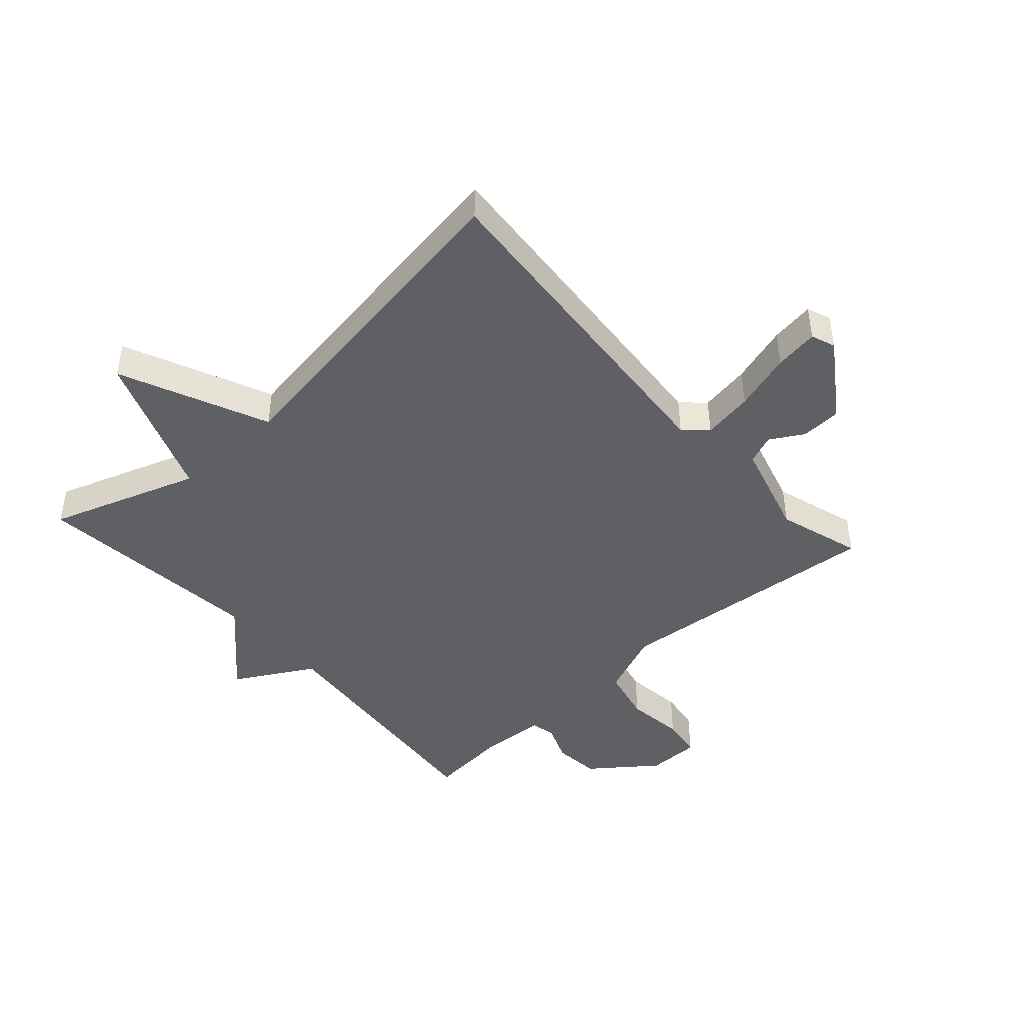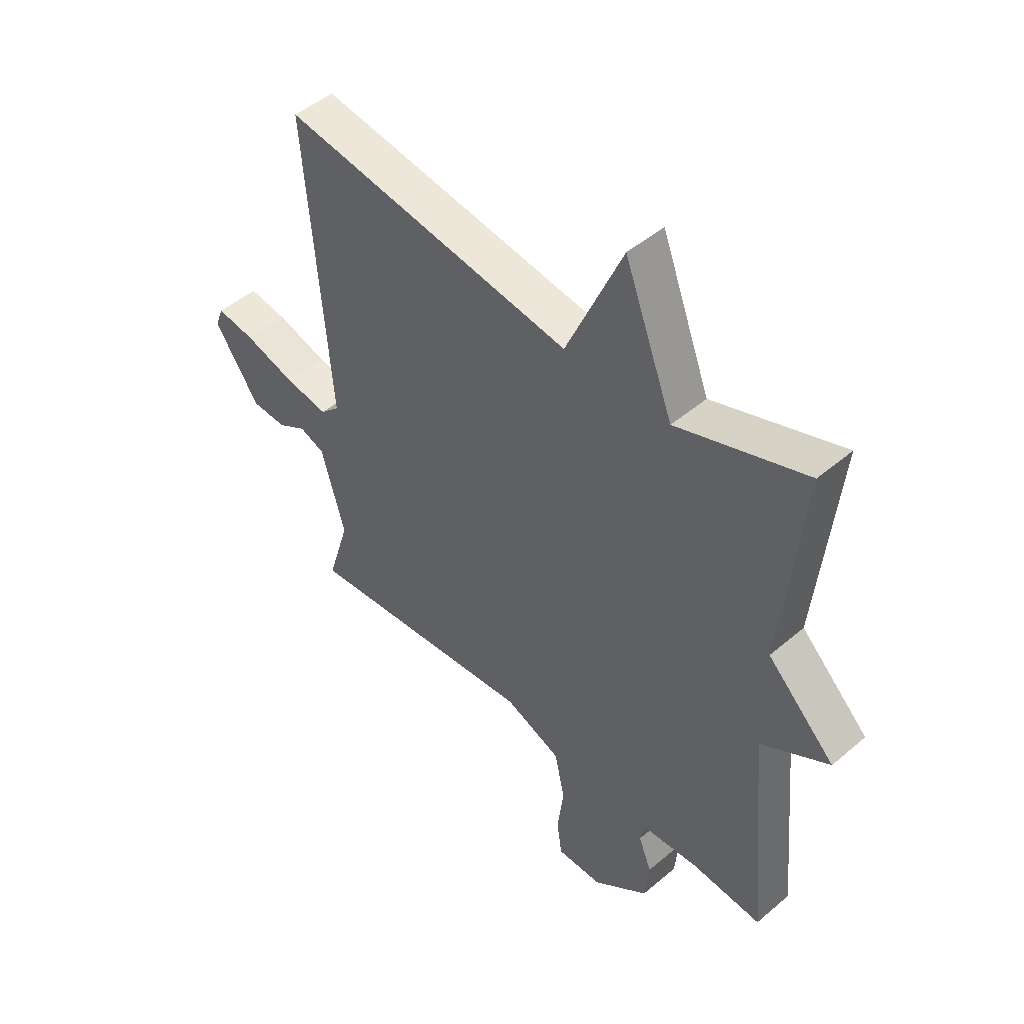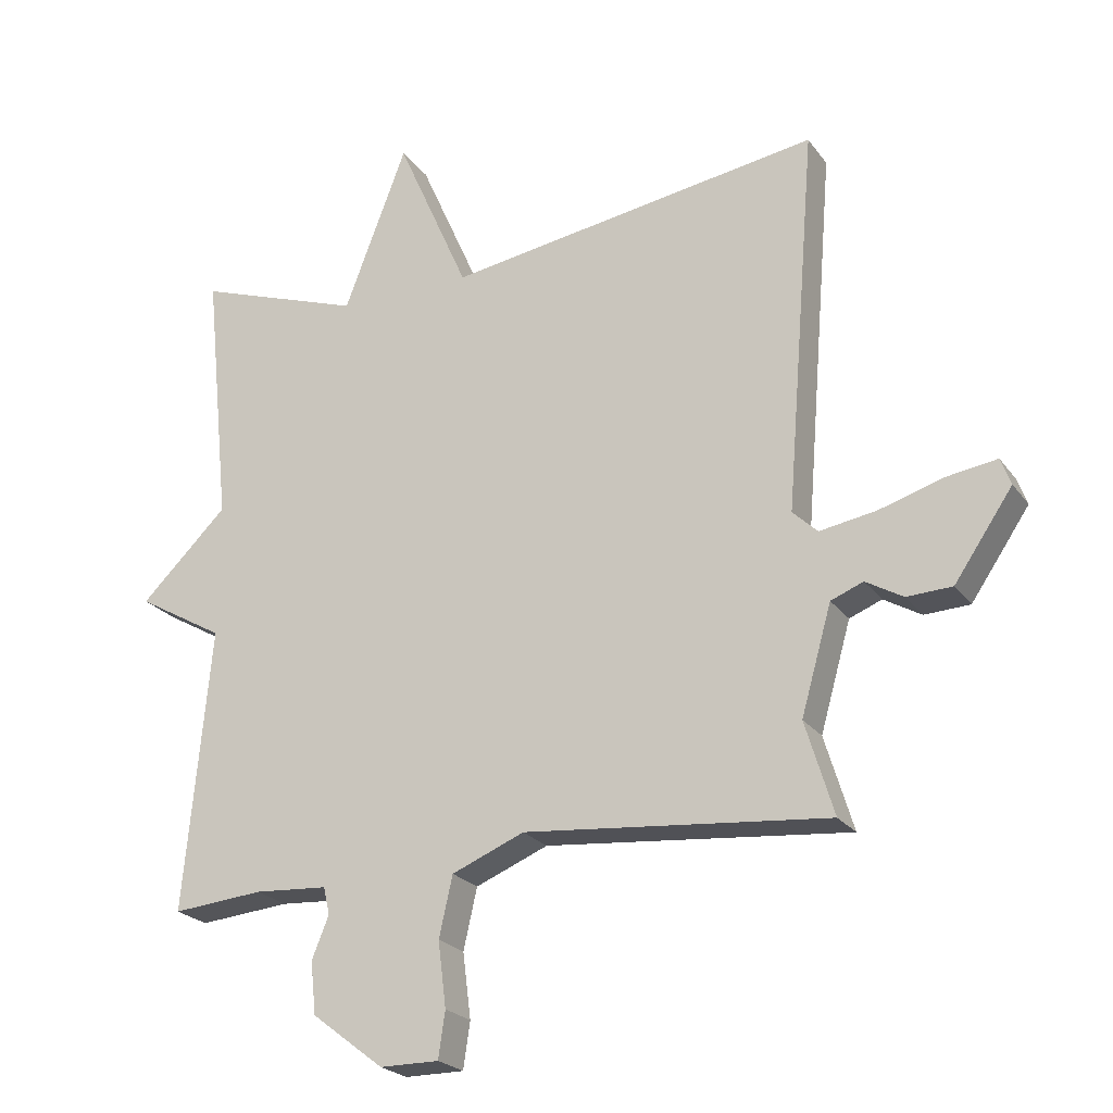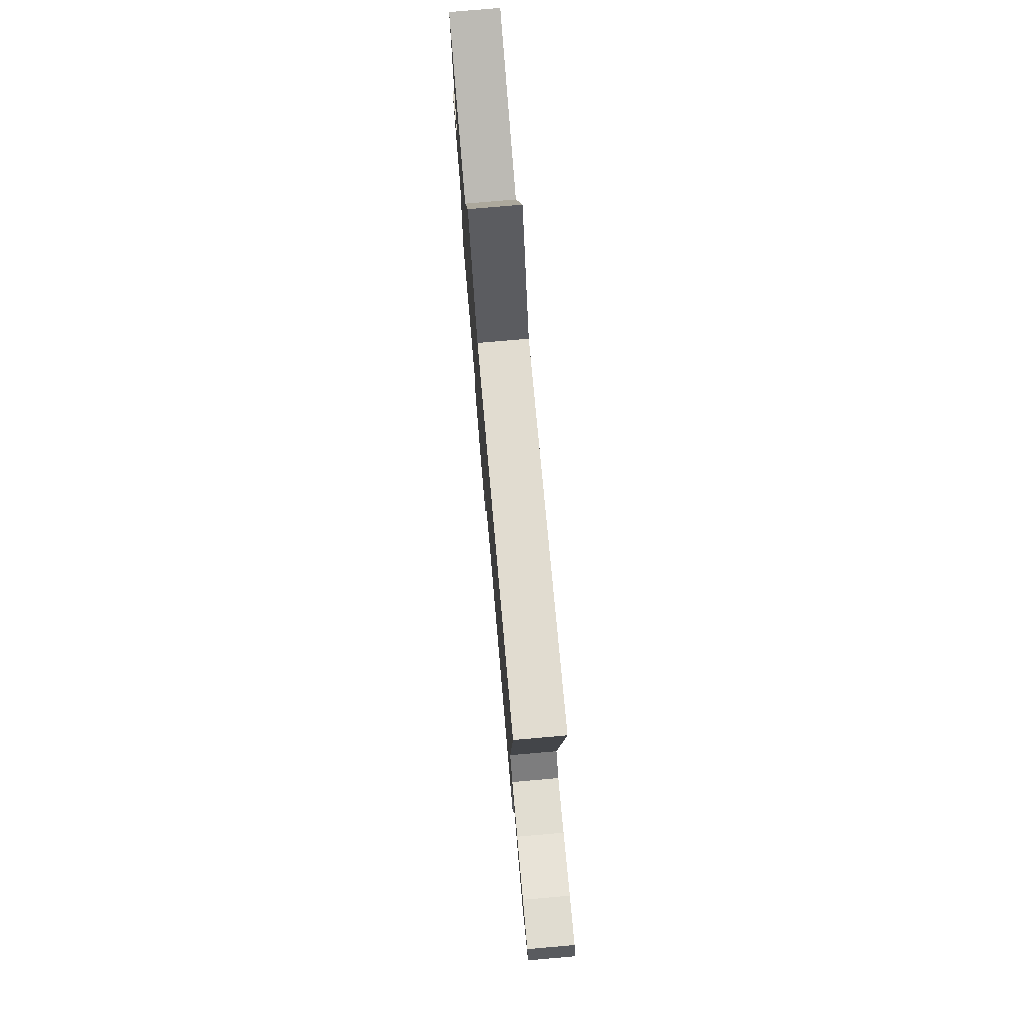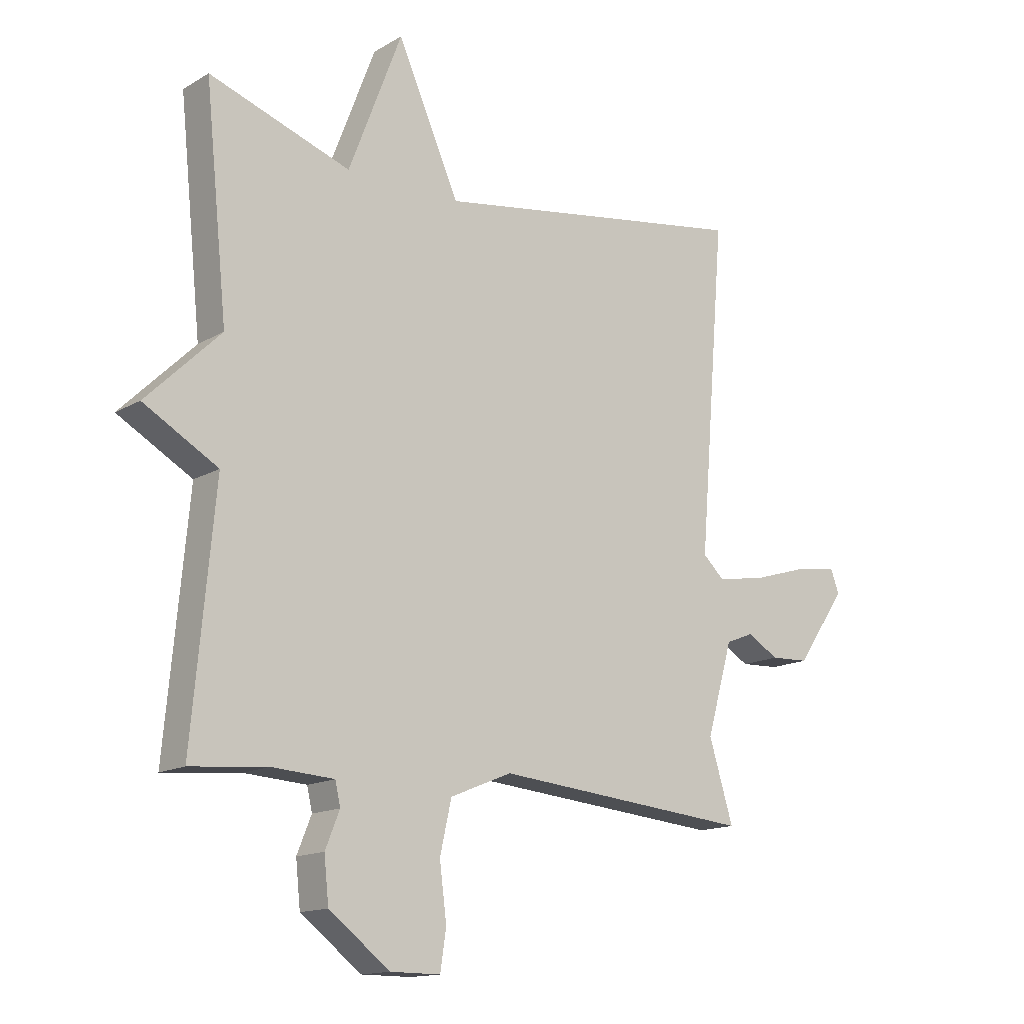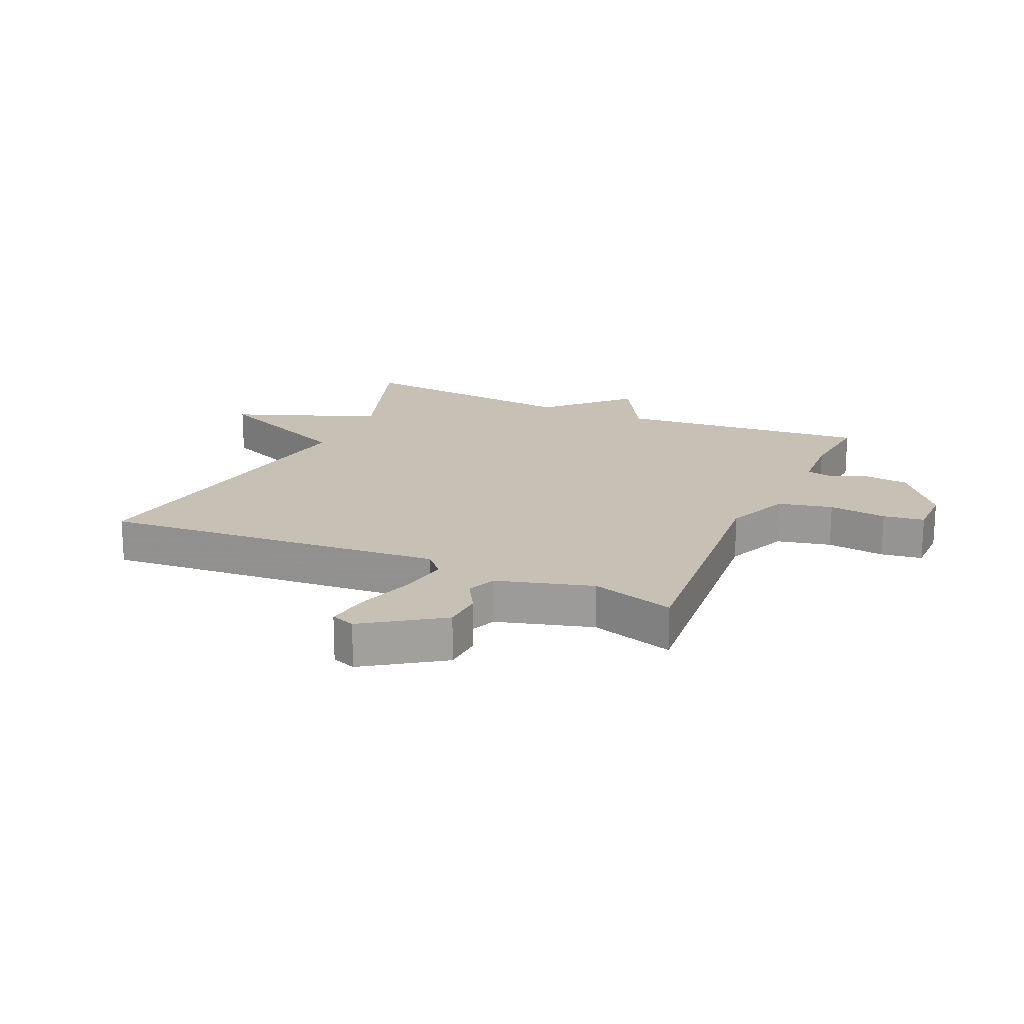
<metadata>
{"format":"obj","ext":"obj","renderer":"f3d","projection":"perspective","resolution":1024,"background":"white","views":[{"elev":-44.8,"azim":42.0,"up":"+Y"},{"elev":47.5,"azim":-133.8,"up":"+Z"},{"elev":-22.9,"azim":26.5,"up":"+Z"},{"elev":77.8,"azim":85.0,"up":"+Z"},{"elev":-14.5,"azim":-38.6,"up":"+Z"},{"elev":18.6,"azim":114.2,"up":"+Y"}]}
</metadata>
<code>
v -0.5 0.07 -0.5
v -0.461 0.07 -0.082
v -0.59 0.07 -0.008
v -0.461 0.07 0.118
v -0.5 0.07 0.5
v -0.254 0.07 0.415
v -0.161 0.07 0.658
v -0.054 0.07 0.415
v 0.5 0.07 0.5
v 0.454 0.07 -0.067
v 0.491 0.07 -0.102
v 0.575 0.07 -0.088
v 0.671 0.07 -0.059
v 0.744 0.07 -0.048
v 0.759 0.07 -0.088
v 0.673 0.07 -0.214
v 0.606 0.07 -0.217
v 0.551 0.07 -0.185
v 0.503 0.07 -0.204
v 0.458 0.07 -0.362
v 0.5 0.07 -0.5
v 0.052 0.07 -0.458
v -0.055 0.07 -0.502
v -0.075 0.07 -0.591
v -0.063 0.07 -0.687
v -0.073 0.07 -0.755
v -0.16 0.07 -0.755
v -0.266 0.07 -0.674
v -0.274 0.07 -0.597
v -0.249 0.07 -0.535
v -0.258 0.07 -0.495
v -0.366 0.07 -0.488
v -0.5 0 -0.5
v -0.461 0 -0.082
v -0.59 0 -0.008
v -0.461 0 0.118
v -0.5 0 0.5
v -0.254 0 0.415
v -0.161 0 0.658
v -0.054 0 0.415
v 0.5 0 0.5
v 0.454 0 -0.067
v 0.491 0 -0.102
v 0.575 0 -0.088
v 0.671 0 -0.059
v 0.744 0 -0.048
v 0.759 0 -0.088
v 0.673 0 -0.214
v 0.606 0 -0.217
v 0.551 0 -0.185
v 0.503 0 -0.204
v 0.458 0 -0.362
v 0.5 0 -0.5
v 0.052 0 -0.458
v -0.055 0 -0.502
v -0.075 0 -0.591
v -0.063 0 -0.687
v -0.073 0 -0.755
v -0.16 0 -0.755
v -0.266 0 -0.674
v -0.274 0 -0.597
v -0.249 0 -0.535
v -0.258 0 -0.495
v -0.366 0 -0.488
f 28 29 30
f 27 28 30
f 26 27 30
f 25 26 30
f 24 25 30
f 23 24 30 31
f 22 23 31 32
f 20 21 22
f 19 20 22 32
f 16 17 18
f 15 16 18
f 14 15 18
f 13 14 18
f 12 13 18
f 19 32 1
f 18 19 1
f 12 18 1
f 11 12 1
f 8 9 10
f 6 7 8
f 6 8 10
f 6 10 11
f 5 6 11
f 4 5 11
f 2 3 4 11
f 1 2 11
f 62 61 60
f 62 60 59
f 62 59 58
f 62 58 57
f 62 57 56
f 63 62 56 55
f 64 63 55 54
f 54 53 52
f 64 54 52 51
f 50 49 48
f 50 48 47
f 50 47 46
f 50 46 45
f 50 45 44
f 33 64 51
f 33 51 50
f 33 50 44
f 33 44 43
f 42 41 40
f 40 39 38
f 42 40 38
f 43 42 38
f 43 38 37
f 43 37 36
f 43 36 35 34
f 43 34 33
f 1 33 34 2
f 2 34 35 3
f 3 35 36 4
f 4 36 37 5
f 5 37 38 6
f 6 38 39 7
f 7 39 40 8
f 8 40 41 9
f 9 41 42 10
f 10 42 43 11
f 11 43 44 12
f 12 44 45 13
f 13 45 46 14
f 14 46 47 15
f 15 47 48 16
f 16 48 49 17
f 17 49 50 18
f 18 50 51 19
f 19 51 52 20
f 20 52 53 21
f 21 53 54 22
f 22 54 55 23
f 23 55 56 24
f 24 56 57 25
f 25 57 58 26
f 26 58 59 27
f 27 59 60 28
f 28 60 61 29
f 29 61 62 30
f 30 62 63 31
f 31 63 64 32
f 32 64 33 1

</code>
